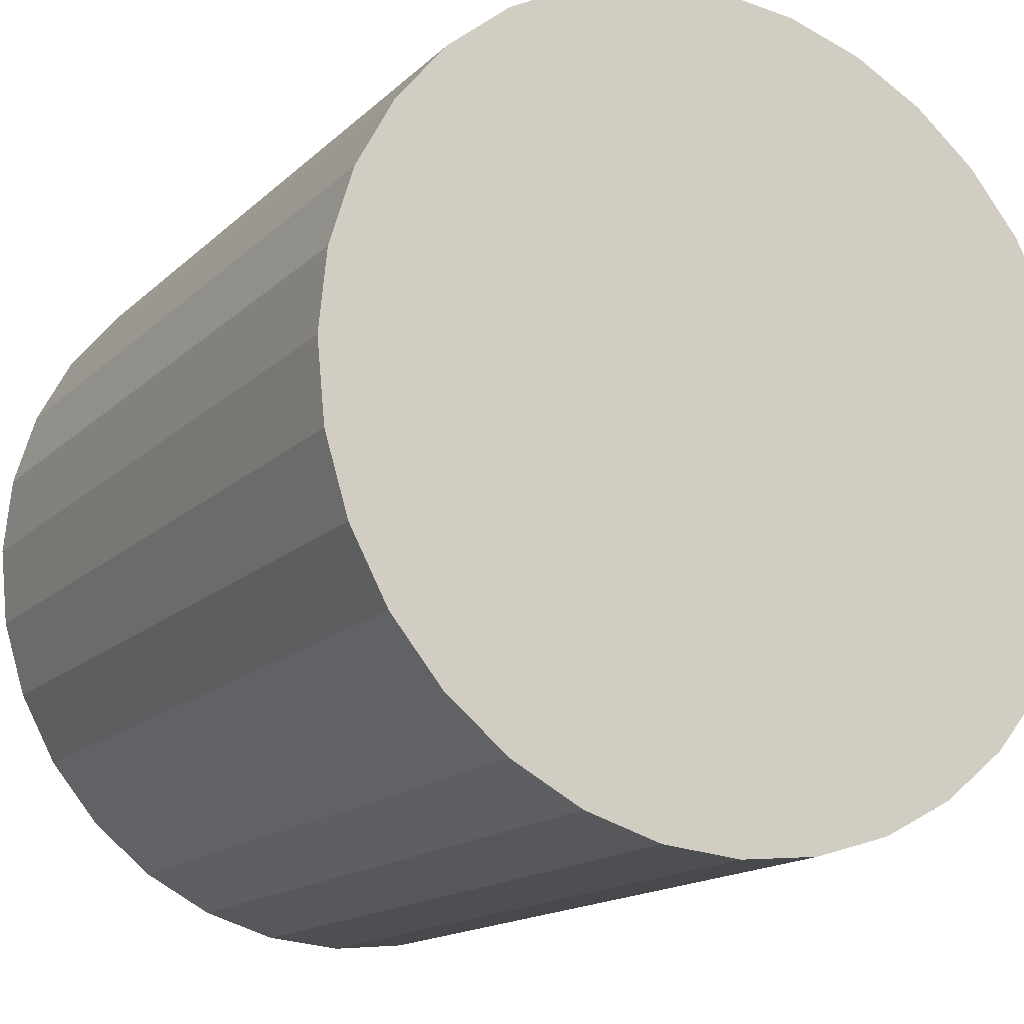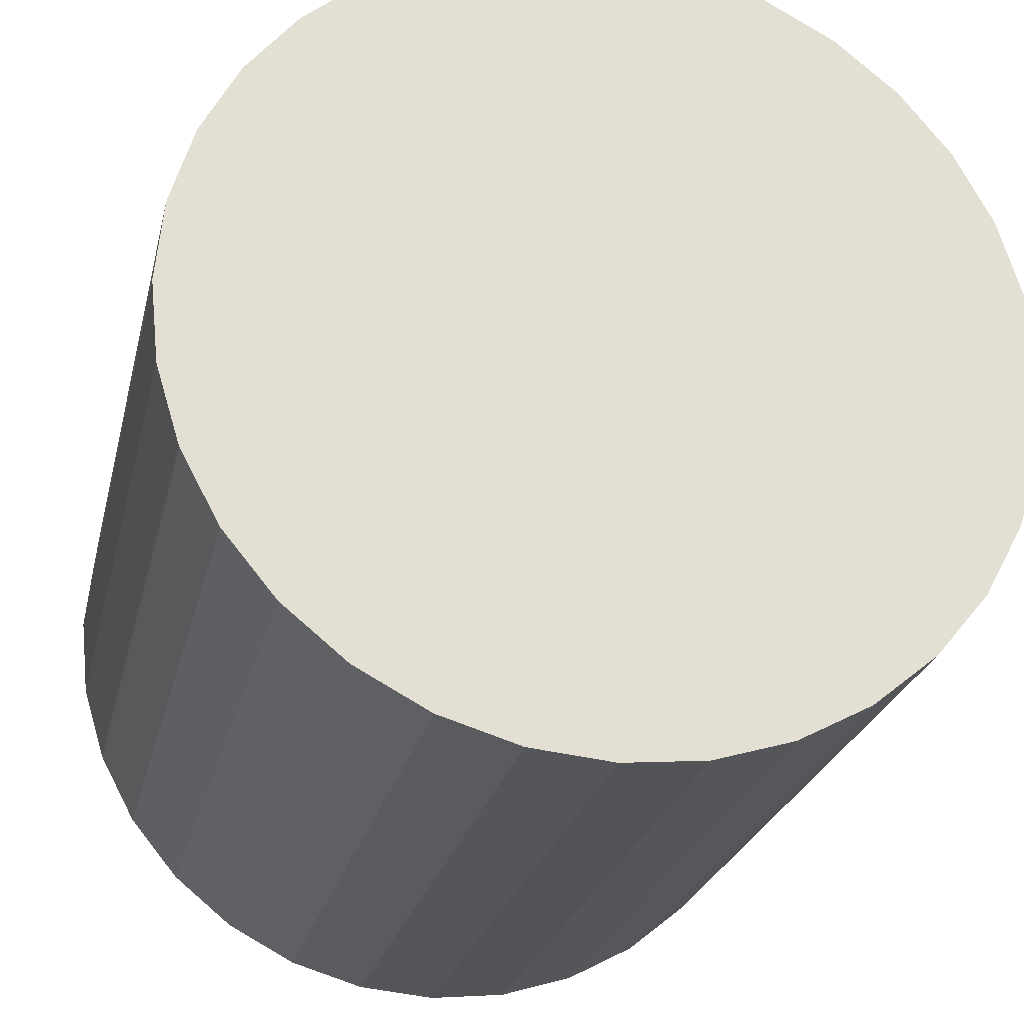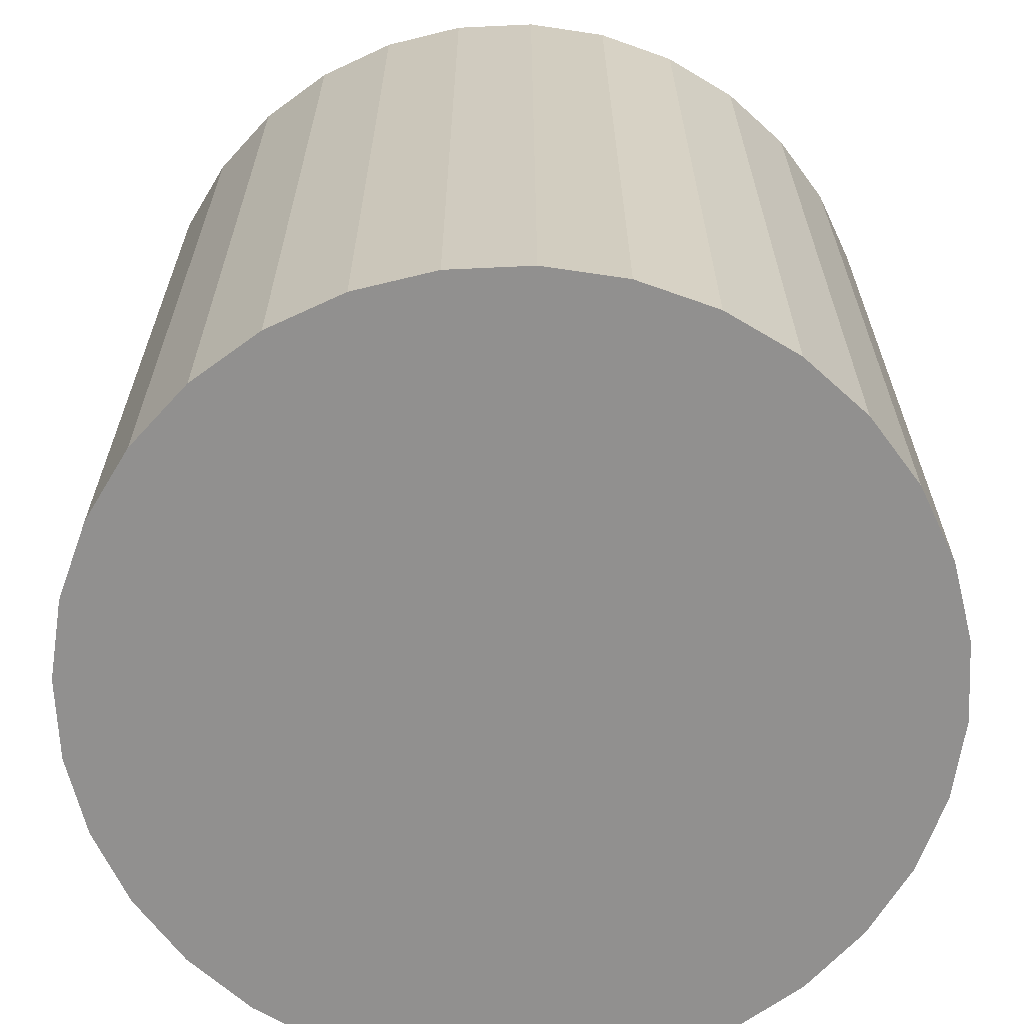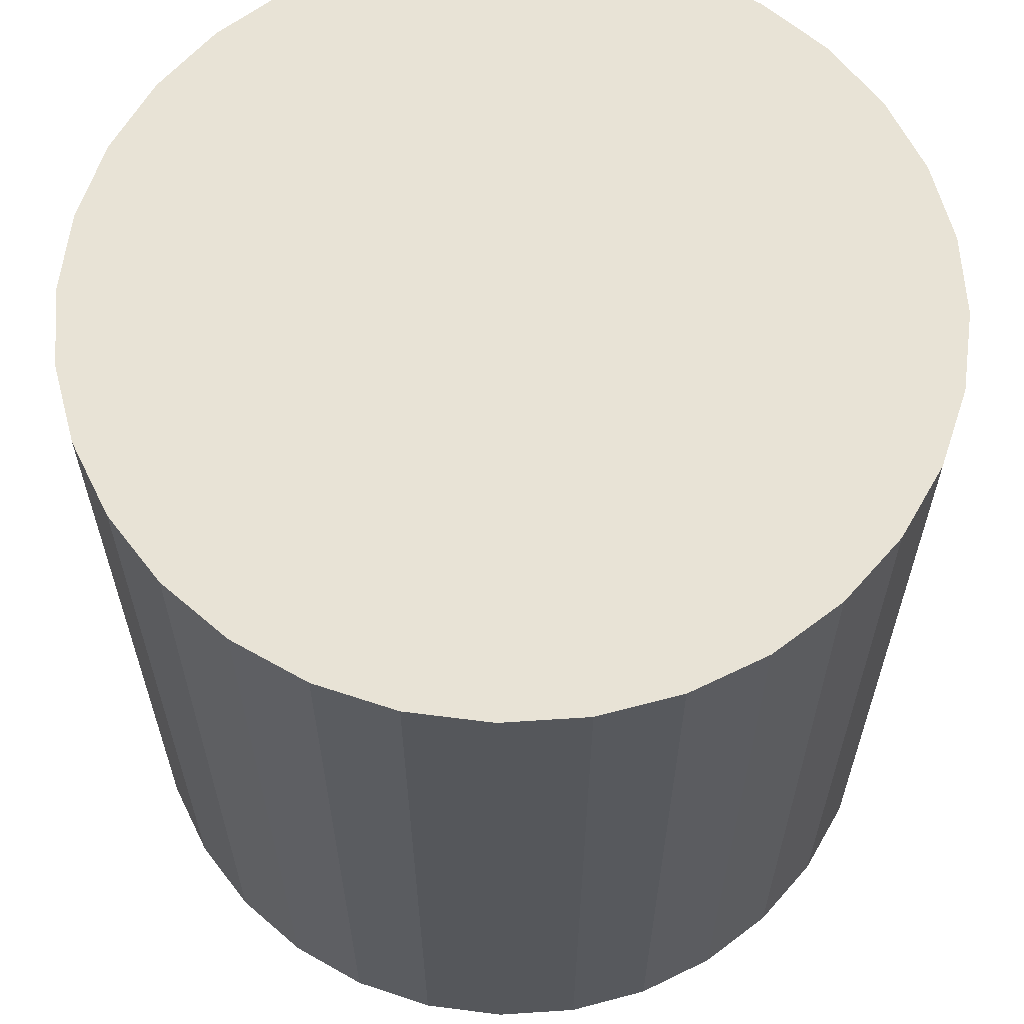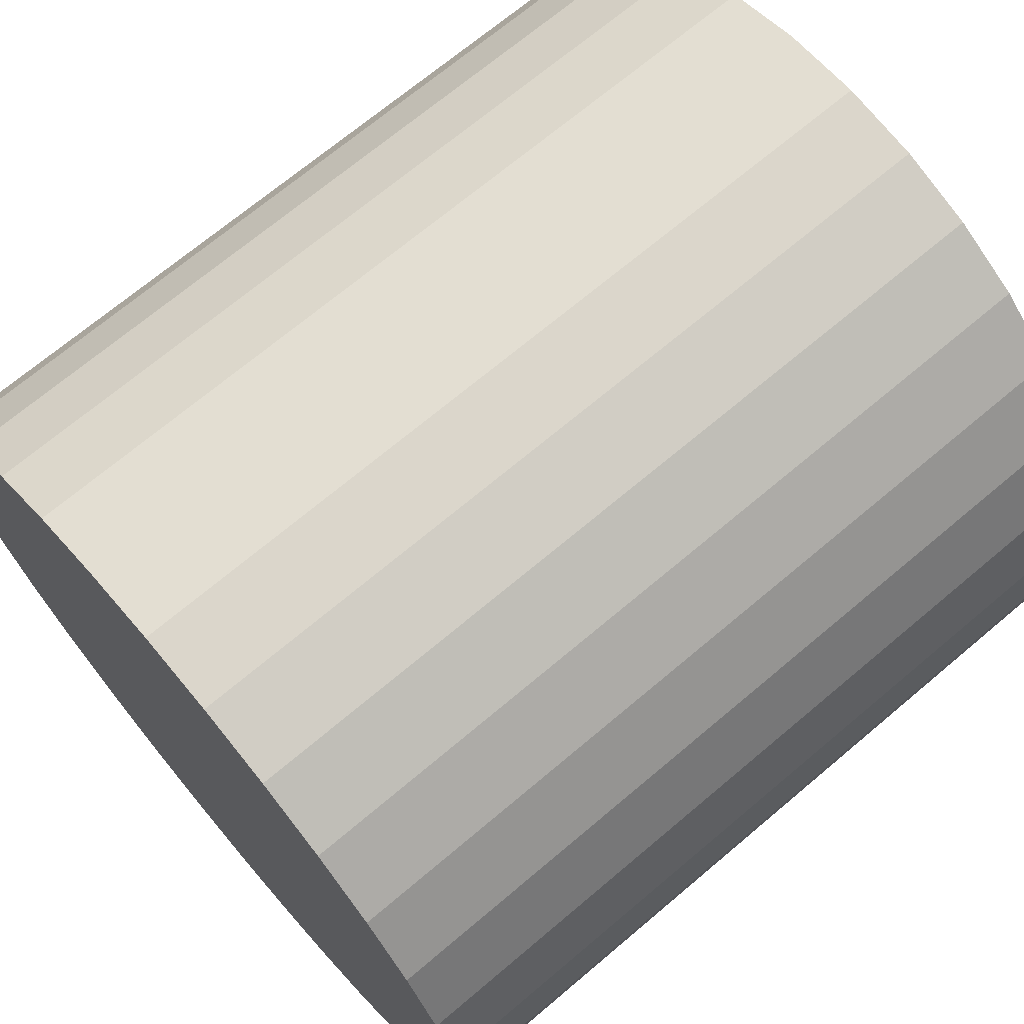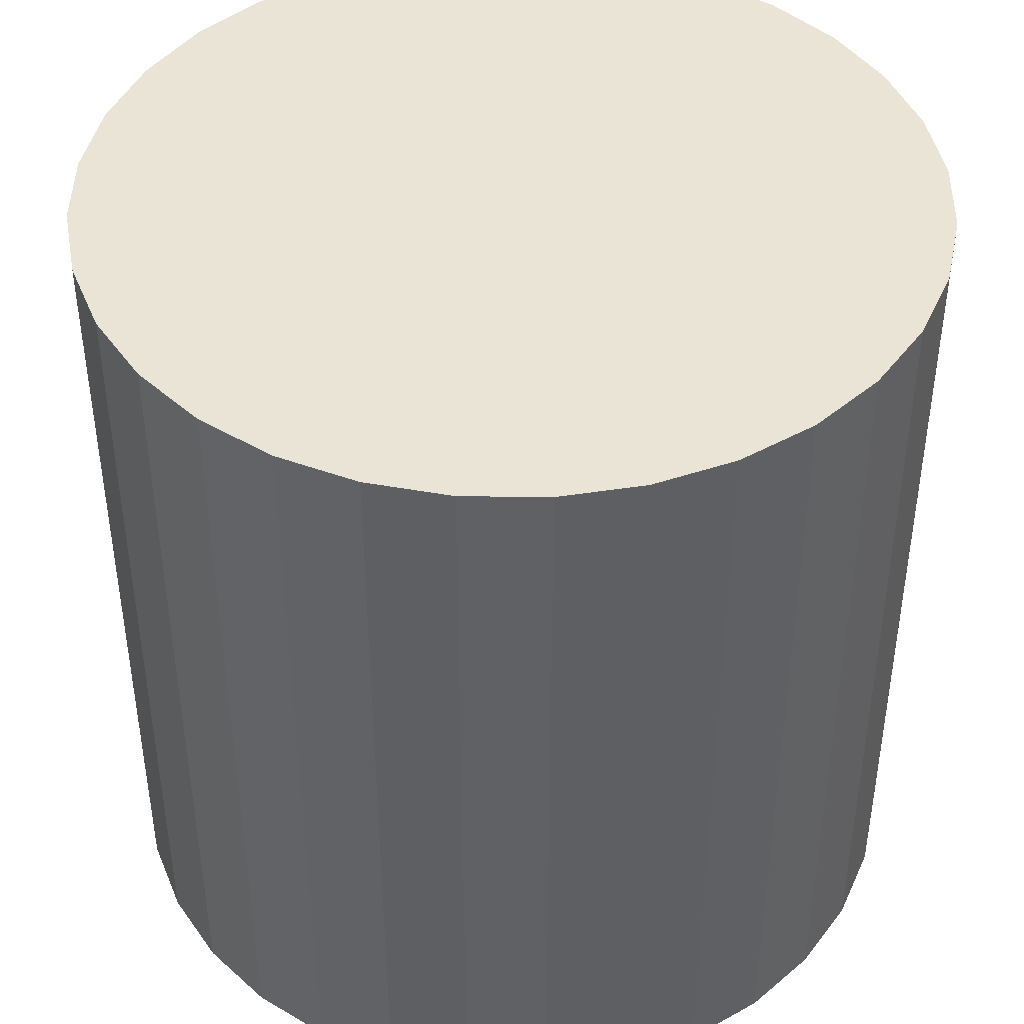
<metadata>
{"format":"obj","ext":"obj","renderer":"f3d","projection":"perspective","resolution":1024,"background":"white","views":[{"elev":-15.4,"azim":-28.8,"up":"+Y"},{"elev":-24.3,"azim":167.5,"up":"+Y"},{"elev":-65.7,"azim":-149.2,"up":"+Z"},{"elev":62.5,"azim":114.3,"up":"+Z"},{"elev":69.9,"azim":-130.2,"up":"+Y"},{"elev":43.9,"azim":-27.3,"up":"+Z"}]}
</metadata>
<code>
o Cylinder
v 0 1 1
v 0.1951 0.9808 -1
v 0 1 -1
v 0.1951 0.9808 1
v 0.3827 0.9239 -1
v 0.1951 0.9808 -1
v 0.3827 0.9239 1
v 0.5556 0.8315 -1
v 0.3827 0.9239 -1
v 0.5556 0.8315 1
v 0.7071 0.7071 -1
v 0.5556 0.8315 -1
v 0.7071 0.7071 1
v 0.8315 0.5556 -1
v 0.7071 0.7071 -1
v 0.8315 0.5556 1
v 0.9239 0.3827 -1
v 0.8315 0.5556 -1
v 0.9239 0.3827 1
v 0.9808 0.1951 -1
v 0.9239 0.3827 -1
v 0.9808 0.1951 1
v 1 -2.22e-16 -1
v 0.9808 0.1951 -1
v 1 2.22e-16 1
v 0.9808 -0.1951 -1
v 1 -2.22e-16 -1
v 0.9808 -0.1951 1
v 0.9239 -0.3827 -1
v 0.9808 -0.1951 -1
v 0.9239 -0.3827 1
v 0.8315 -0.5556 -1
v 0.9239 -0.3827 -1
v 0.8315 -0.5556 1
v 0.7071 -0.7071 -1
v 0.8315 -0.5556 -1
v 0.7071 -0.7071 1
v 0.5556 -0.8315 -1
v 0.7071 -0.7071 -1
v 0.5556 -0.8315 1
v 0.3827 -0.9239 -1
v 0.5556 -0.8315 -1
v 0.3827 -0.9239 1
v 0.1951 -0.9808 -1
v 0.3827 -0.9239 -1
v 0.1951 -0.9808 1
v 0 -1 -1
v 0.1951 -0.9808 -1
v 0 -1 1
v -0.1951 -0.9808 -1
v 0 -1 -1
v -0.1951 -0.9808 1
v -0.3827 -0.9239 -1
v -0.1951 -0.9808 -1
v -0.3827 -0.9239 1
v -0.5556 -0.8315 -1
v -0.3827 -0.9239 -1
v -0.5556 -0.8315 1
v -0.7071 -0.7071 -1
v -0.5556 -0.8315 -1
v -0.7071 -0.7071 1
v -0.8315 -0.5556 -1
v -0.7071 -0.7071 -1
v -0.8315 -0.5556 1
v -0.9239 -0.3827 -1
v -0.8315 -0.5556 -1
v -0.9239 -0.3827 1
v -0.9808 -0.1951 -1
v -0.9239 -0.3827 -1
v -0.9808 -0.1951 1
v -1 1e-06 -1
v -0.9808 -0.1951 -1
v -1 1e-06 1
v -0.9808 0.1951 -1
v -1 1e-06 -1
v -0.9808 0.1951 1
v -0.9239 0.3827 -1
v -0.9808 0.1951 -1
v -0.9239 0.3827 1
v -0.8315 0.5556 -1
v -0.9239 0.3827 -1
v -0.8315 0.5556 1
v -0.7071 0.7071 -1
v -0.8315 0.5556 -1
v -0.7071 0.7071 1
v -0.5556 0.8315 -1
v -0.7071 0.7071 -1
v -0.5556 0.8315 1
v -0.3827 0.9239 -1
v -0.5556 0.8315 -1
v -0.3827 -0.9239 1
v 0.9239 -0.3827 1
v -0.9239 0.3827 1
v -0.3827 0.9239 1
v -0.1951 0.9808 -1
v -0.3827 0.9239 -1
v -0.1951 0.9808 1
v 0 1 -1
v -0.1951 0.9808 -1
v 0.1951 -0.9808 -1
v -0.9808 -0.1951 -1
v 0.9808 0.1951 -1
v 0 1 1
v 0.1951 0.9808 1
v 0.1951 0.9808 -1
v 0.1951 0.9808 1
v 0.3827 0.9239 1
v 0.3827 0.9239 -1
v 0.3827 0.9239 1
v 0.5556 0.8315 1
v 0.5556 0.8315 -1
v 0.5556 0.8315 1
v 0.7071 0.7071 1
v 0.7071 0.7071 -1
v 0.7071 0.7071 1
v 0.8315 0.5556 1
v 0.8315 0.5556 -1
v 0.8315 0.5556 1
v 0.9239 0.3827 1
v 0.9239 0.3827 -1
v 0.9239 0.3827 1
v 0.9808 0.1951 1
v 0.9808 0.1951 -1
v 0.9808 0.1951 1
v 1 2.22e-16 1
v 1 -2.22e-16 -1
v 1 2.22e-16 1
v 0.9808 -0.1951 1
v 0.9808 -0.1951 -1
v 0.9808 -0.1951 1
v 0.9239 -0.3827 1
v 0.9239 -0.3827 -1
v 0.9239 -0.3827 1
v 0.8315 -0.5556 1
v 0.8315 -0.5556 -1
v 0.8315 -0.5556 1
v 0.7071 -0.7071 1
v 0.7071 -0.7071 -1
v 0.7071 -0.7071 1
v 0.5556 -0.8315 1
v 0.5556 -0.8315 -1
v 0.5556 -0.8315 1
v 0.3827 -0.9239 1
v 0.3827 -0.9239 -1
v 0.3827 -0.9239 1
v 0.1951 -0.9808 1
v 0.1951 -0.9808 -1
v 0.1951 -0.9808 1
v 0 -1 1
v 0 -1 -1
v 0 -1 1
v -0.1951 -0.9808 1
v -0.1951 -0.9808 -1
v -0.1951 -0.9808 1
v -0.3827 -0.9239 1
v -0.3827 -0.9239 -1
v -0.3827 -0.9239 1
v -0.5556 -0.8315 1
v -0.5556 -0.8315 -1
v -0.5556 -0.8315 1
v -0.7071 -0.7071 1
v -0.7071 -0.7071 -1
v -0.7071 -0.7071 1
v -0.8315 -0.5556 1
v -0.8315 -0.5556 -1
v -0.8315 -0.5556 1
v -0.9239 -0.3827 1
v -0.9239 -0.3827 -1
v -0.9239 -0.3827 1
v -0.9808 -0.1951 1
v -0.9808 -0.1951 -1
v -0.9808 -0.1951 1
v -1 1e-06 1
v -1 1e-06 -1
v -1 1e-06 1
v -0.9808 0.1951 1
v -0.9808 0.1951 -1
v -0.9808 0.1951 1
v -0.9239 0.3827 1
v -0.9239 0.3827 -1
v -0.9239 0.3827 1
v -0.8315 0.5556 1
v -0.8315 0.5556 -1
v -0.8315 0.5556 1
v -0.7071 0.7071 1
v -0.7071 0.7071 -1
v -0.7071 0.7071 1
v -0.5556 0.8315 1
v -0.5556 0.8315 -1
v -0.5556 0.8315 1
v -0.3827 0.9239 1
v -0.3827 0.9239 -1
v 0.3827 0.9239 1
v 0.1951 0.9808 1
v 0 1 1
v 0 1 1
v -0.1951 0.9808 1
v 0.3827 0.9239 1
v -0.3827 0.9239 1
v -0.5556 0.8315 1
v -0.7071 0.7071 1
v -0.7071 0.7071 1
v -0.8315 0.5556 1
v -0.9239 0.3827 1
v -0.9239 0.3827 1
v -0.9808 0.1951 1
v -1 1e-06 1
v -1 1e-06 1
v -0.9808 -0.1951 1
v -0.9239 0.3827 1
v -0.9239 -0.3827 1
v -0.8315 -0.5556 1
v -0.3827 -0.9239 1
v -0.7071 -0.7071 1
v -0.5556 -0.8315 1
v -0.3827 -0.9239 1
v -0.3827 -0.9239 1
v -0.1951 -0.9808 1
v 0 -1 1
v 0 -1 1
v 0.1951 -0.9808 1
v 0.3827 -0.9239 1
v 0.3827 -0.9239 1
v 0.5556 -0.8315 1
v 0.7071 -0.7071 1
v 0.7071 -0.7071 1
v 0.8315 -0.5556 1
v 0.9239 -0.3827 1
v 0.9239 -0.3827 1
v 0.9808 -0.1951 1
v 1 2.22e-16 1
v 1 2.22e-16 1
v 0.9808 0.1951 1
v 0.9239 -0.3827 1
v 0.9239 0.3827 1
v 0.8315 0.5556 1
v 0.7071 0.7071 1
v 0.7071 0.7071 1
v 0.5556 0.8315 1
v 0.3827 0.9239 1
v 0.3827 0.9239 1
v -0.1951 0.9808 1
v -0.3827 0.9239 1
v -0.3827 0.9239 1
v -0.7071 0.7071 1
v 0.3827 0.9239 1
v -0.9239 0.3827 1
v -0.9808 -0.1951 1
v -0.9239 -0.3827 1
v -0.8315 -0.5556 1
v -0.7071 -0.7071 1
v -0.3827 -0.9239 1
v -0.3827 -0.9239 1
v 0 -1 1
v 0.9239 -0.3827 1
v 0.3827 -0.9239 1
v 0.7071 -0.7071 1
v 0.9239 -0.3827 1
v 0.9239 -0.3827 1
v 0.9808 0.1951 1
v 0.9239 0.3827 1
v 0.9239 0.3827 1
v 0.7071 0.7071 1
v 0.9239 -0.3827 1
v 0.3827 0.9239 1
v -0.7071 0.7071 1
v -0.9239 0.3827 1
v -0.9239 0.3827 1
v -0.9239 -0.3827 1
v -0.3827 -0.9239 1
v 0 -1 1
v 0.3827 -0.9239 1
v 0.9239 -0.3827 1
v 0.9239 -0.3827 1
v 0.7071 0.7071 1
v 0.3827 0.9239 1
v 0.3827 0.9239 1
v -0.9239 0.3827 1
v 0.9239 -0.3827 1
v -0.3827 0.9239 1
v -0.1951 0.9808 1
v -0.1951 0.9808 -1
v -0.1951 0.9808 1
v 0 1 1
v 0 1 -1
v -0.1951 0.9808 -1
v 0 1 -1
v 0.1951 0.9808 -1
v 0.1951 0.9808 -1
v 0.3827 0.9239 -1
v 0.5556 0.8315 -1
v 0.5556 0.8315 -1
v 0.7071 0.7071 -1
v 0.8315 0.5556 -1
v 0.8315 0.5556 -1
v 0.9239 0.3827 -1
v 0.5556 0.8315 -1
v 0.9808 0.1951 -1
v 1 -2.22e-16 -1
v 0.9808 -0.1951 -1
v 0.9808 -0.1951 -1
v 0.9239 -0.3827 -1
v 0.9808 0.1951 -1
v 0.8315 -0.5556 -1
v 0.7071 -0.7071 -1
v 0.1951 -0.9808 -1
v 0.5556 -0.8315 -1
v 0.3827 -0.9239 -1
v 0.1951 -0.9808 -1
v 0.1951 -0.9808 -1
v 0 -1 -1
v -0.1951 -0.9808 -1
v -0.1951 -0.9808 -1
v -0.3827 -0.9239 -1
v -0.5556 -0.8315 -1
v -0.5556 -0.8315 -1
v -0.7071 -0.7071 -1
v -0.8315 -0.5556 -1
v -0.8315 -0.5556 -1
v -0.9239 -0.3827 -1
v -0.9808 -0.1951 -1
v -0.9808 -0.1951 -1
v -1 1e-06 -1
v -0.9808 0.1951 -1
v -0.9808 0.1951 -1
v -0.9239 0.3827 -1
v -0.8315 0.5556 -1
v -0.8315 0.5556 -1
v -0.7071 0.7071 -1
v -0.1951 0.9808 -1
v -0.5556 0.8315 -1
v -0.3827 0.9239 -1
v -0.1951 0.9808 -1
v -0.1951 0.9808 -1
v 0.1951 0.9808 -1
v 0.9808 0.1951 -1
v 0.5556 0.8315 -1
v 0.9239 0.3827 -1
v 0.9808 0.1951 -1
v 0.9808 0.1951 -1
v 0.9239 -0.3827 -1
v 0.8315 -0.5556 -1
v 0.7071 -0.7071 -1
v 0.5556 -0.8315 -1
v 0.1951 -0.9808 -1
v 0.1951 -0.9808 -1
v -0.1951 -0.9808 -1
v -0.9808 -0.1951 -1
v -0.5556 -0.8315 -1
v -0.8315 -0.5556 -1
v -0.9808 -0.1951 -1
v -0.9808 -0.1951 -1
v -0.9808 0.1951 -1
v -0.1951 0.9808 -1
v -0.7071 0.7071 -1
v -0.5556 0.8315 -1
v -0.1951 0.9808 -1
v 0.1951 0.9808 -1
v 0.5556 0.8315 -1
v 0.9808 0.1951 -1
v 0.9808 0.1951 -1
v 0.8315 -0.5556 -1
v 0.1951 -0.9808 -1
v -0.1951 -0.9808 -1
v -0.5556 -0.8315 -1
v -0.9808 -0.1951 -1
v -0.9808 0.1951 -1
v -0.8315 0.5556 -1
v -0.1951 0.9808 -1
v -0.1951 0.9808 -1
v 0.9808 0.1951 -1
v -0.9808 -0.1951 -1
f 1 2 3
f 4 5 6
f 7 8 9
f 10 11 12
f 13 14 15
f 16 17 18
f 19 20 21
f 22 23 24
f 25 26 27
f 28 29 30
f 31 32 33
f 34 35 36
f 37 38 39
f 40 41 42
f 43 44 45
f 46 47 48
f 49 50 51
f 52 53 54
f 55 56 57
f 58 59 60
f 61 62 63
f 64 65 66
f 67 68 69
f 70 71 72
f 73 74 75
f 76 77 78
f 79 80 81
f 82 83 84
f 85 86 87
f 88 89 90
f 91 92 93
f 94 95 96
f 97 98 99
f 100 101 102
f 103 104 105
f 106 107 108
f 109 110 111
f 112 113 114
f 115 116 117
f 118 119 120
f 121 122 123
f 124 125 126
f 127 128 129
f 130 131 132
f 133 134 135
f 136 137 138
f 139 140 141
f 142 143 144
f 145 146 147
f 148 149 150
f 151 152 153
f 154 155 156
f 157 158 159
f 160 161 162
f 163 164 165
f 166 167 168
f 169 170 171
f 172 173 174
f 175 176 177
f 178 179 180
f 181 182 183
f 184 185 186
f 187 188 189
f 190 191 192
f 193 194 195
f 196 197 198
f 199 200 201
f 202 203 204
f 205 206 207
f 208 209 210
f 211 212 213
f 214 215 216
f 217 218 219
f 220 221 222
f 223 224 225
f 226 227 228
f 229 230 231
f 232 233 234
f 235 236 237
f 238 239 240
f 241 242 243
f 244 245 246
f 247 248 249
f 250 251 252
f 253 254 255
f 256 257 258
f 259 260 261
f 262 263 264
f 265 266 267
f 268 269 270
f 271 272 273
f 274 275 276
f 277 278 279
f 280 281 282
f 283 284 285
f 286 287 288
f 289 290 291
f 292 293 294
f 295 296 297
f 298 299 300
f 301 302 303
f 304 305 306
f 307 308 309
f 310 311 312
f 313 314 315
f 316 317 318
f 319 320 321
f 322 323 324
f 325 326 327
f 328 329 330
f 331 332 333
f 334 335 336
f 337 338 339
f 340 341 342
f 343 344 345
f 346 347 348
f 349 350 351
f 352 353 354
f 355 356 357
f 358 359 360
f 361 362 363
f 364 365 366
f 367 368 369
f 370 371 372

</code>
